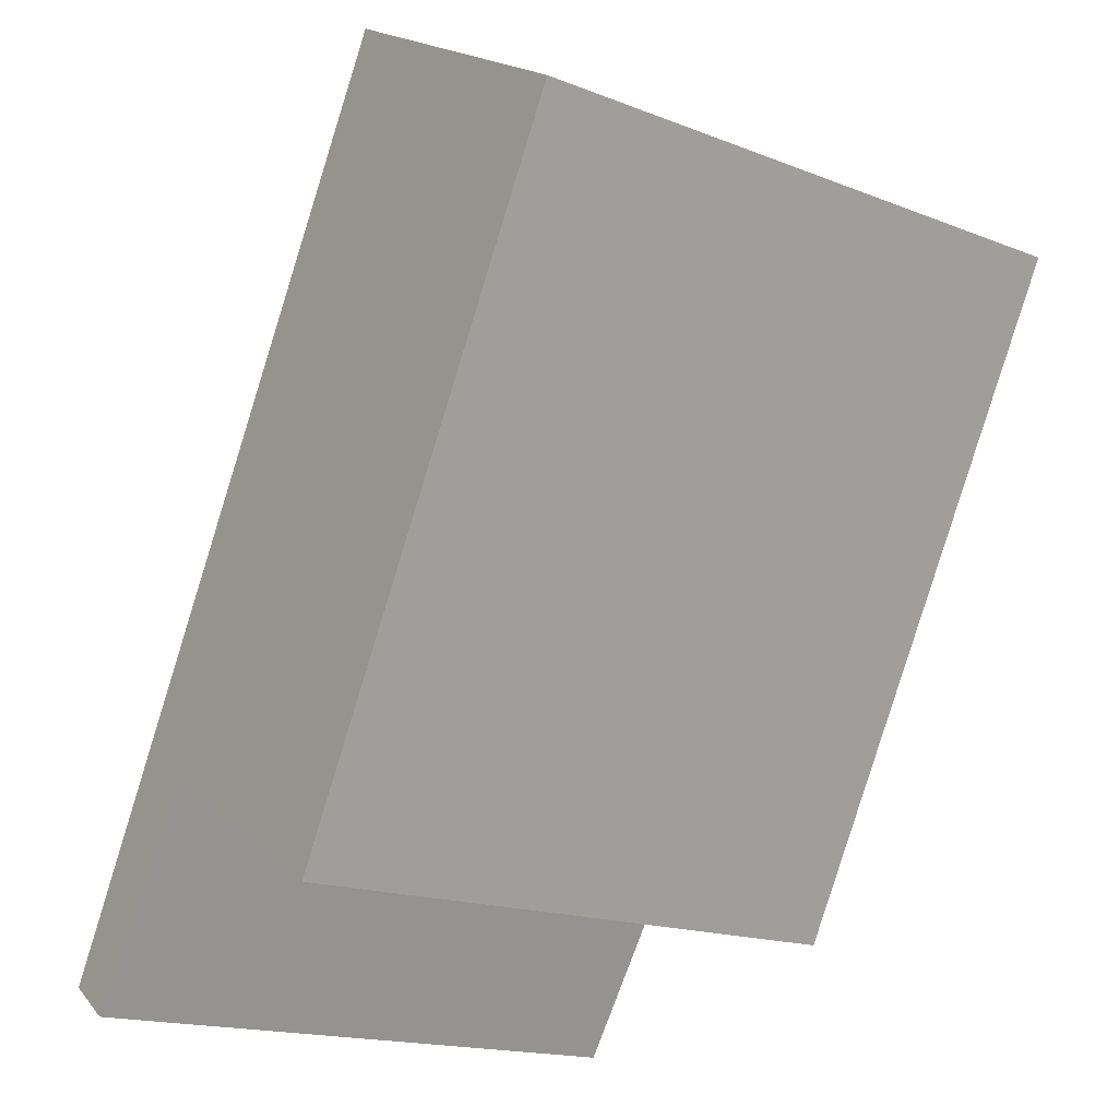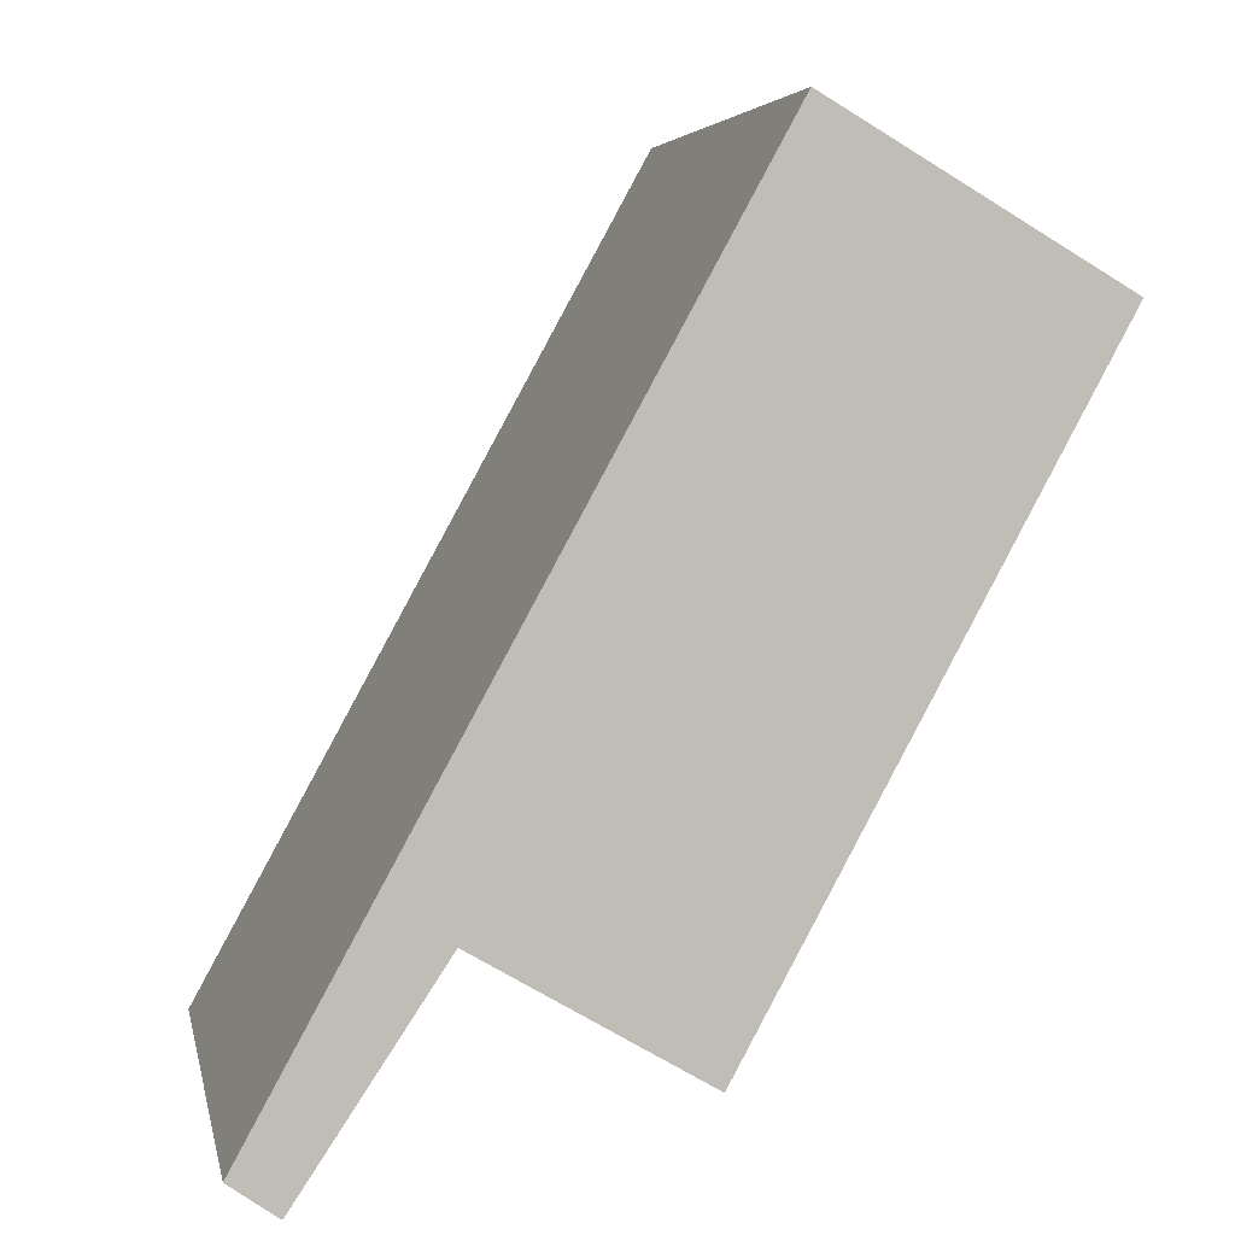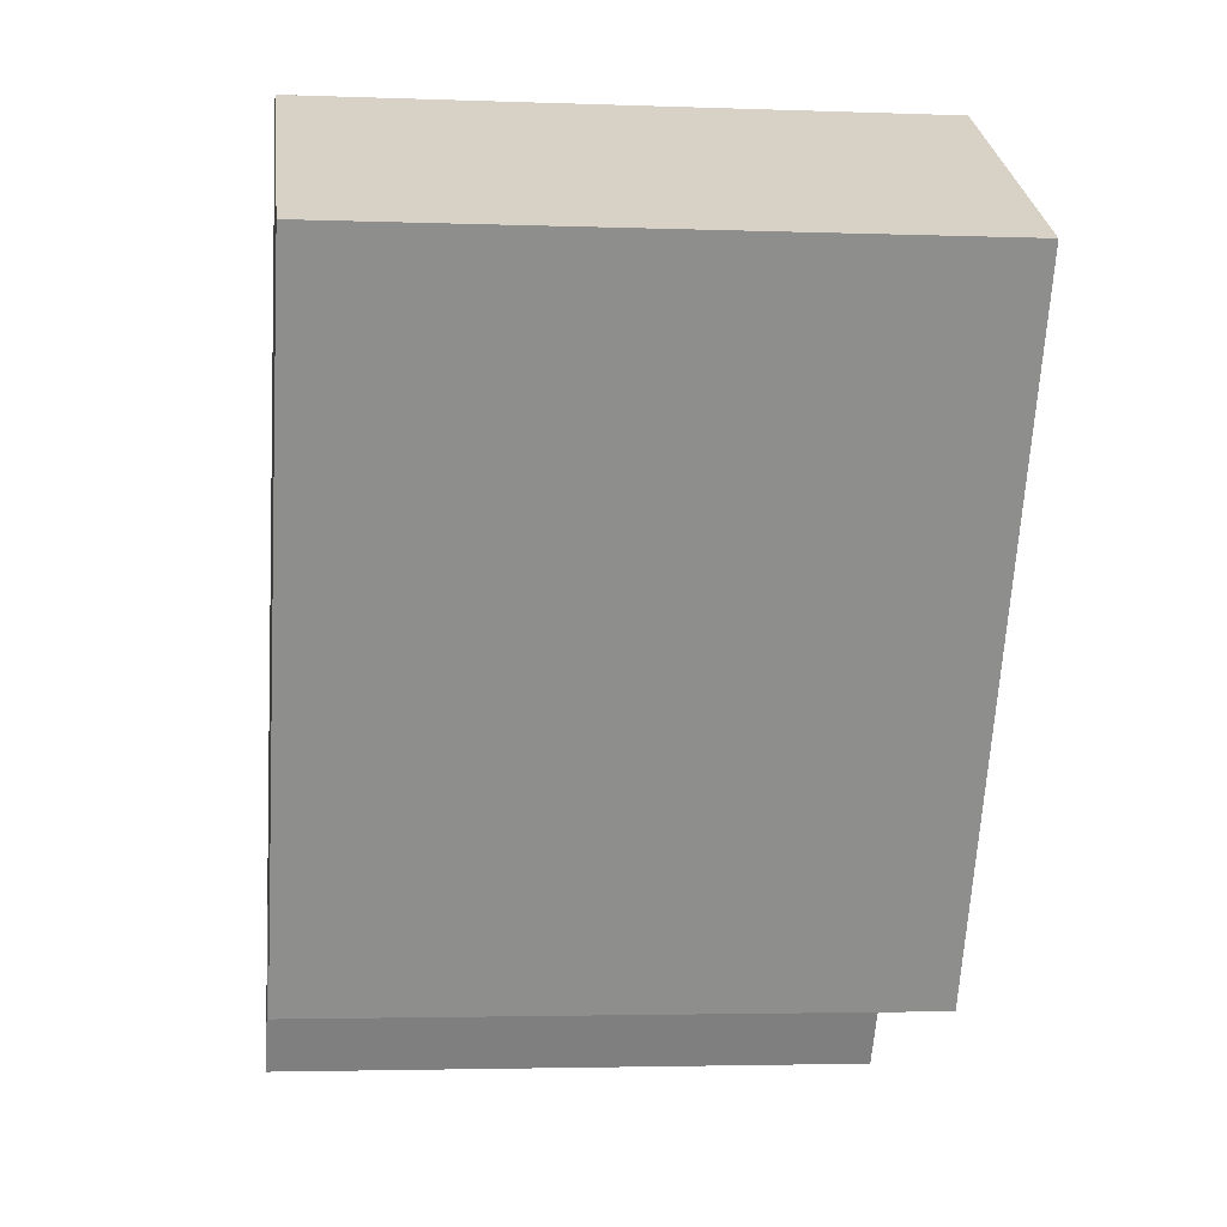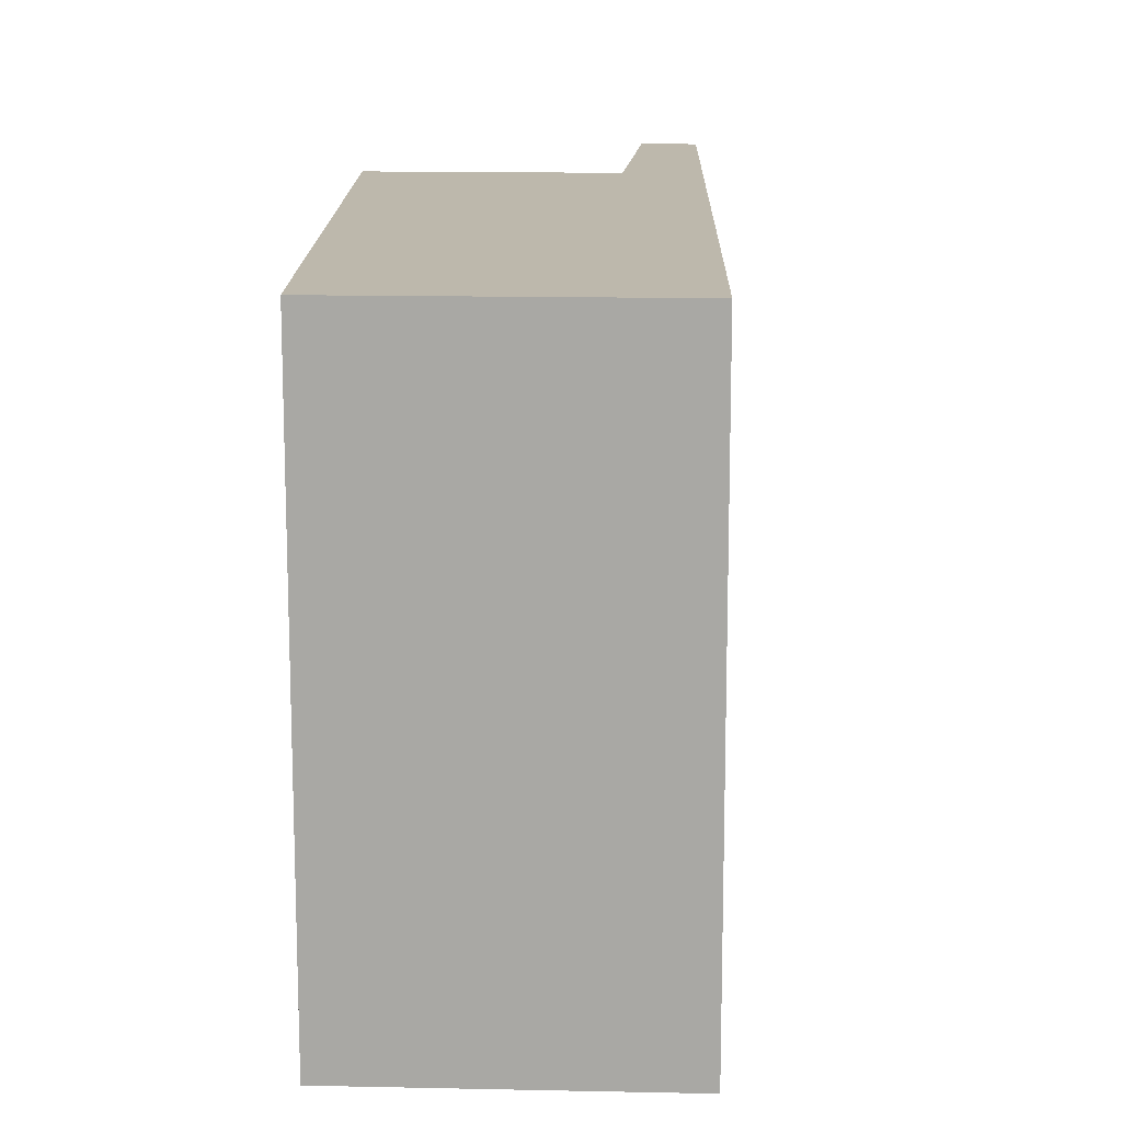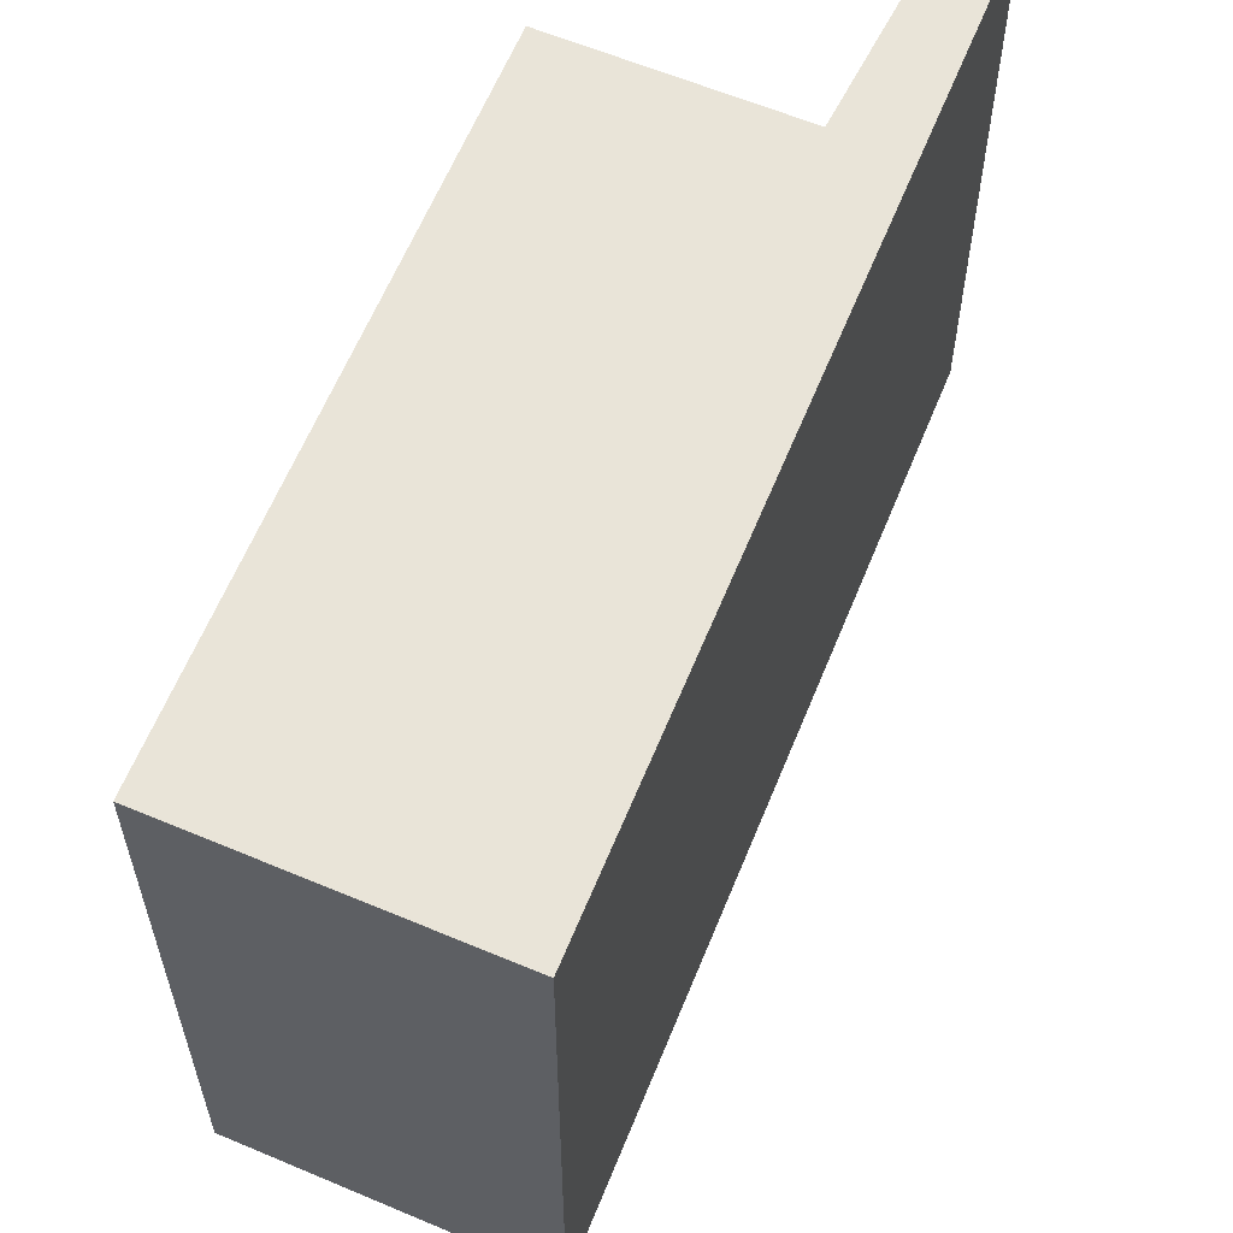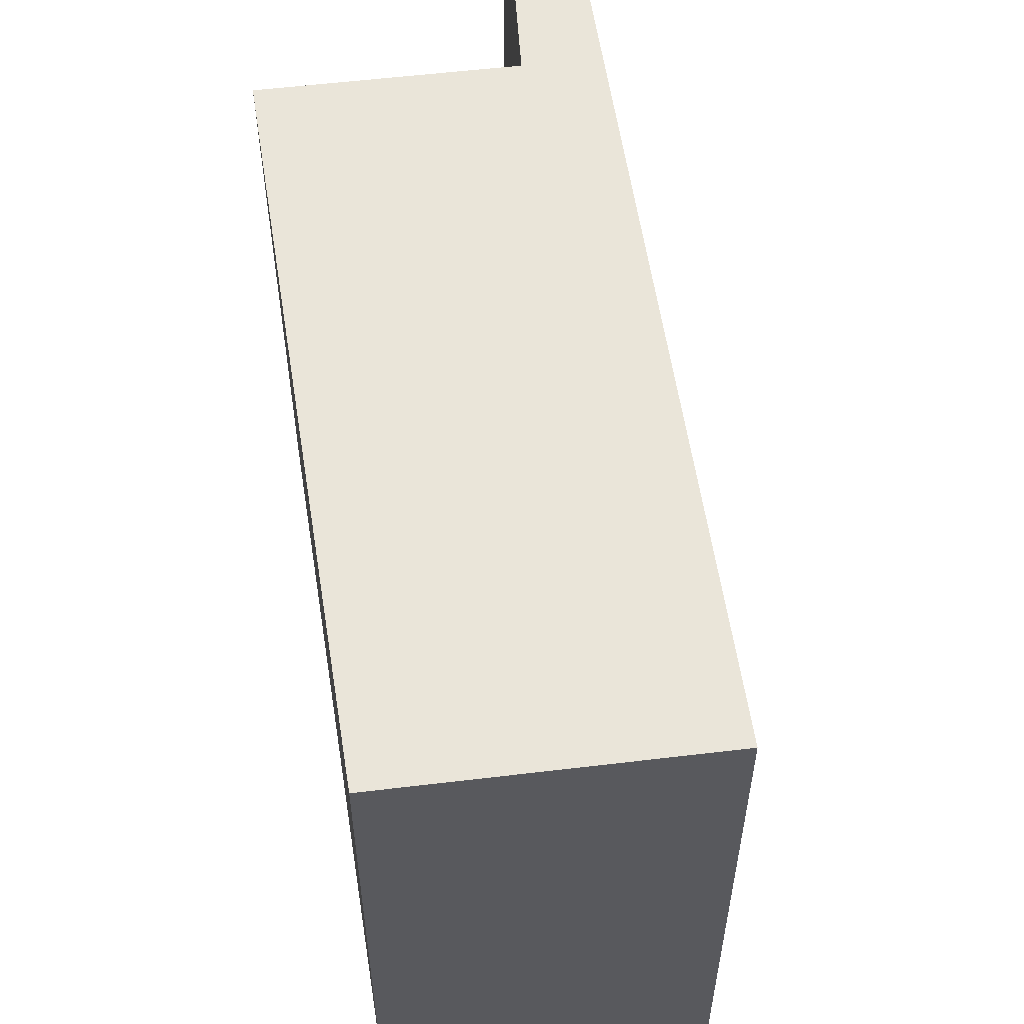
<metadata>
{"format":"obj","ext":"obj","renderer":"f3d","projection":"perspective","resolution":1024,"background":"white","views":[{"elev":-16.9,"azim":-128.3,"up":"+Z"},{"elev":4.9,"azim":168.9,"up":"+Z"},{"elev":-3.1,"azim":-97.3,"up":"+Z"},{"elev":14.7,"azim":-27.7,"up":"+Y"},{"elev":59.8,"azim":-6.9,"up":"+Y"},{"elev":58.2,"azim":-37.4,"up":"+Y"}]}
</metadata>
<code>
v  1.304 3.487 -2.404
v  2.011 3.487 -3.589
v  1.962 3.487 -3.618
v  3.185 3.487 -2.898
v  4.236 3.487 -3.908
v  3.976 3.487 -4.094
v  1.581 3.487 0.925
v  0 3.487 2.135e-16
v  4.236 2.393e-16 -3.908
v  3.976 2.507e-16 -4.094
v  3.185 1.775e-16 -2.898
v  1.962 2.215e-16 -3.618
v  2.011 2.198e-16 -3.589
v  0 0 0
v  1.304 1.472e-16 -2.404
v  1.581 -5.664e-17 0.925
g defaultobject
f 1 2 3
f 2 1 4
f 4 5 6
f 5 4 7
f 7 4 1
f 7 1 8
f 9 6 5
f 6 9 10
f 11 2 4
f 2 11 3
f 3 11 12
f 12 11 13
f 10 4 6
f 4 10 11
f 12 1 3
f 1 12 8
f 8 12 14
f 14 12 15
f 14 7 8
f 7 14 16
f 16 5 7
f 5 16 9
f 9 11 10
f 11 9 16
f 11 16 15
f 15 16 14
f 13 15 12
f 15 13 11

</code>
